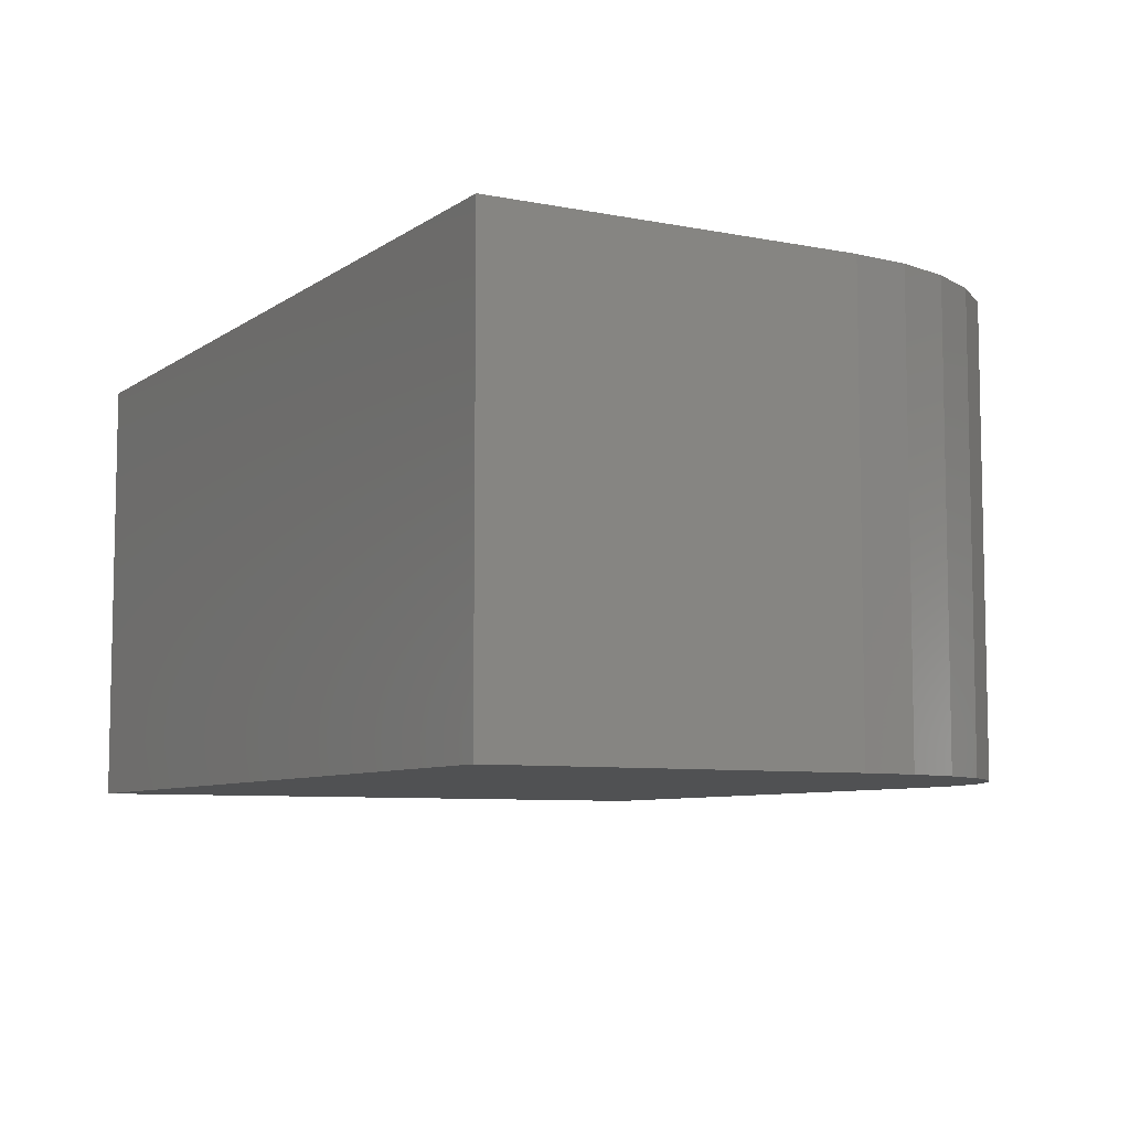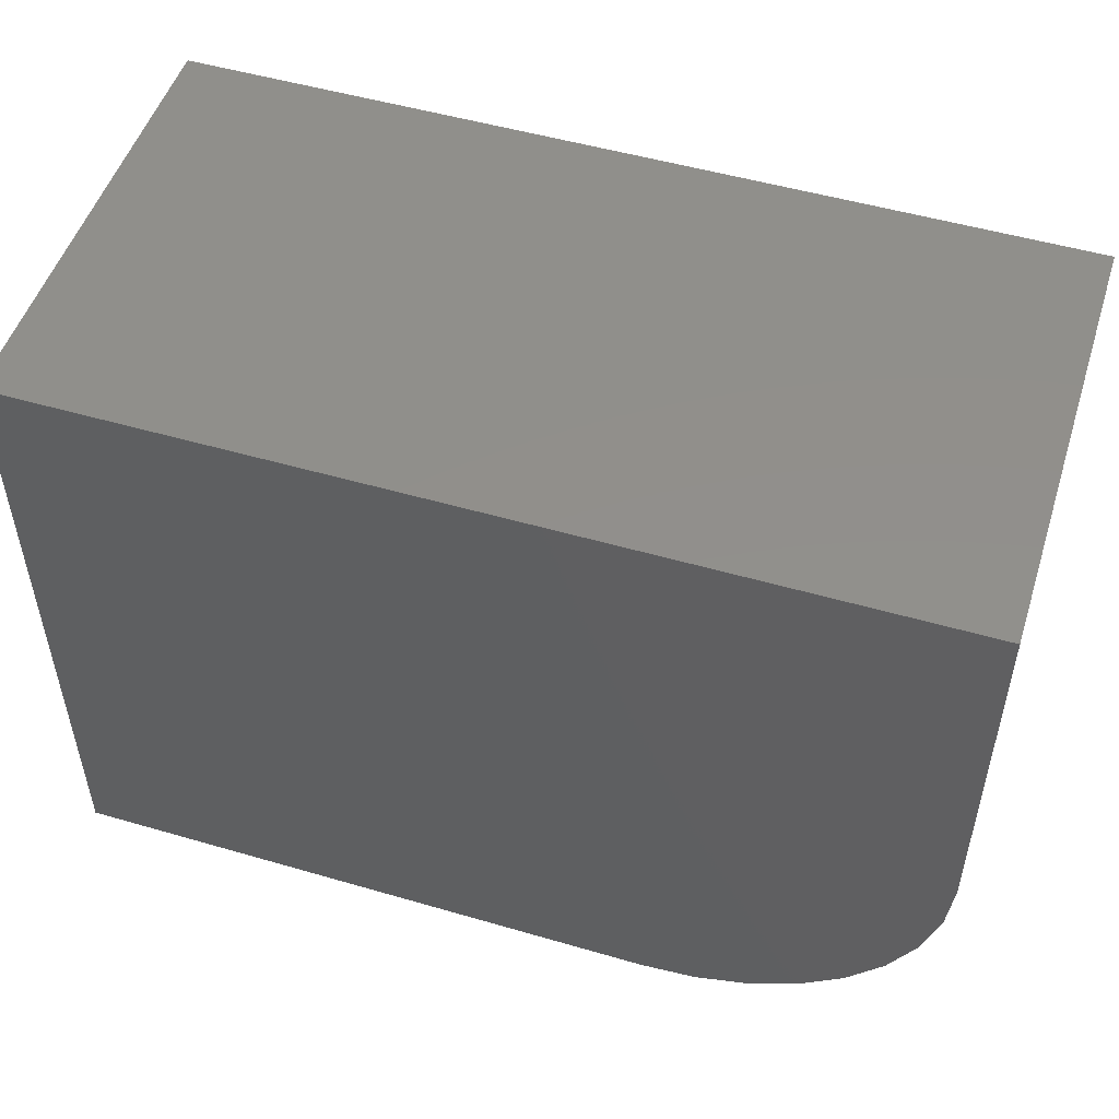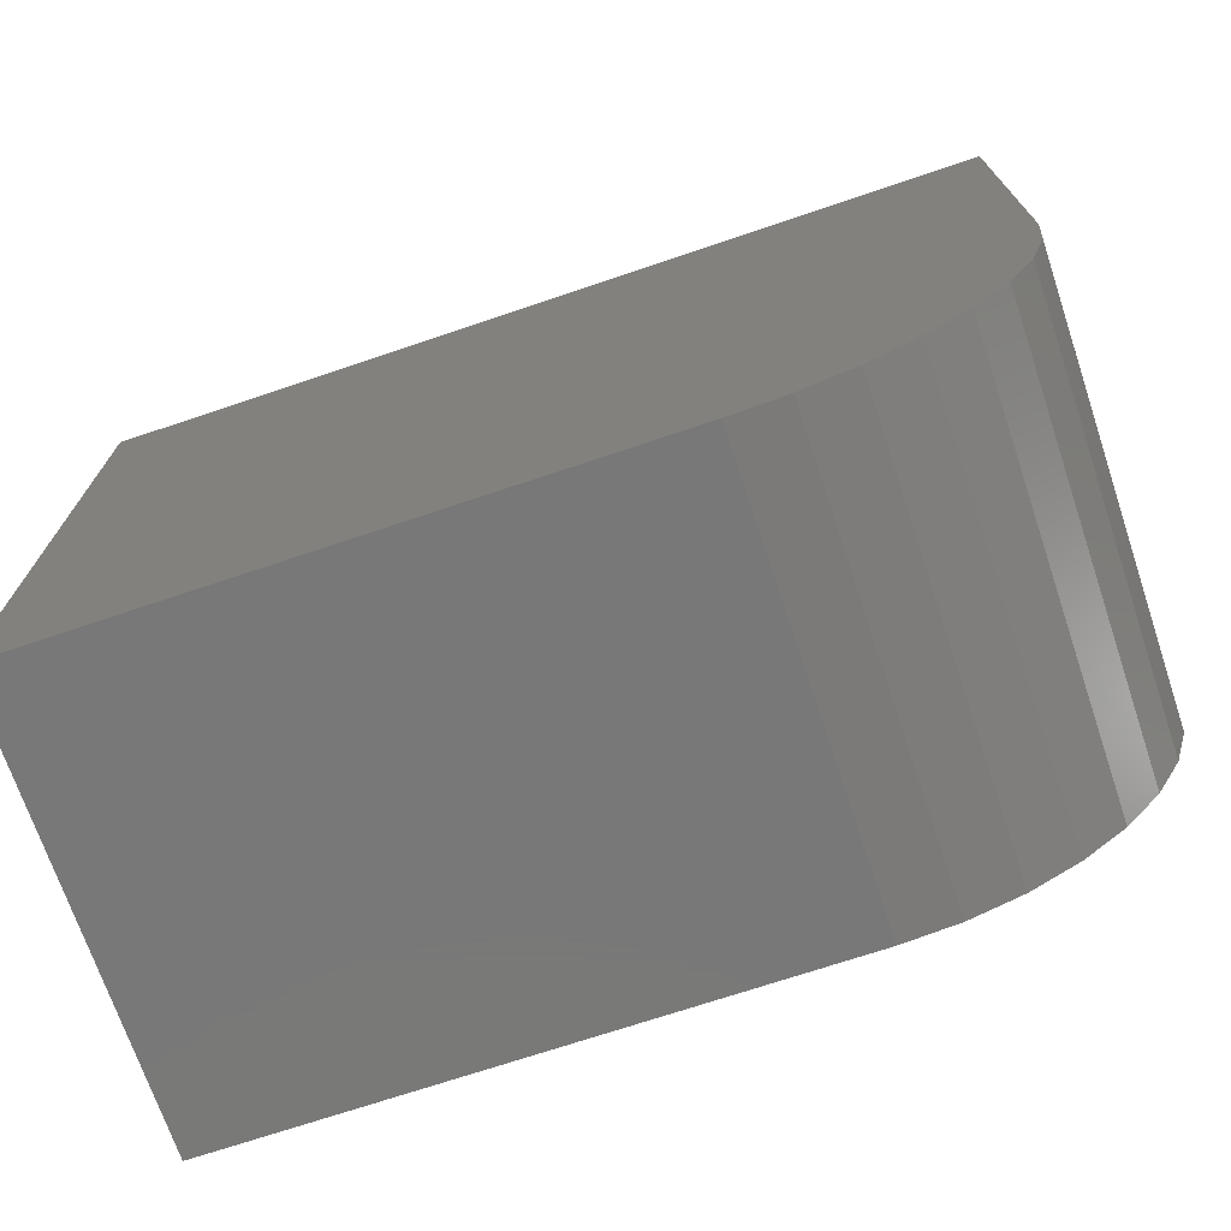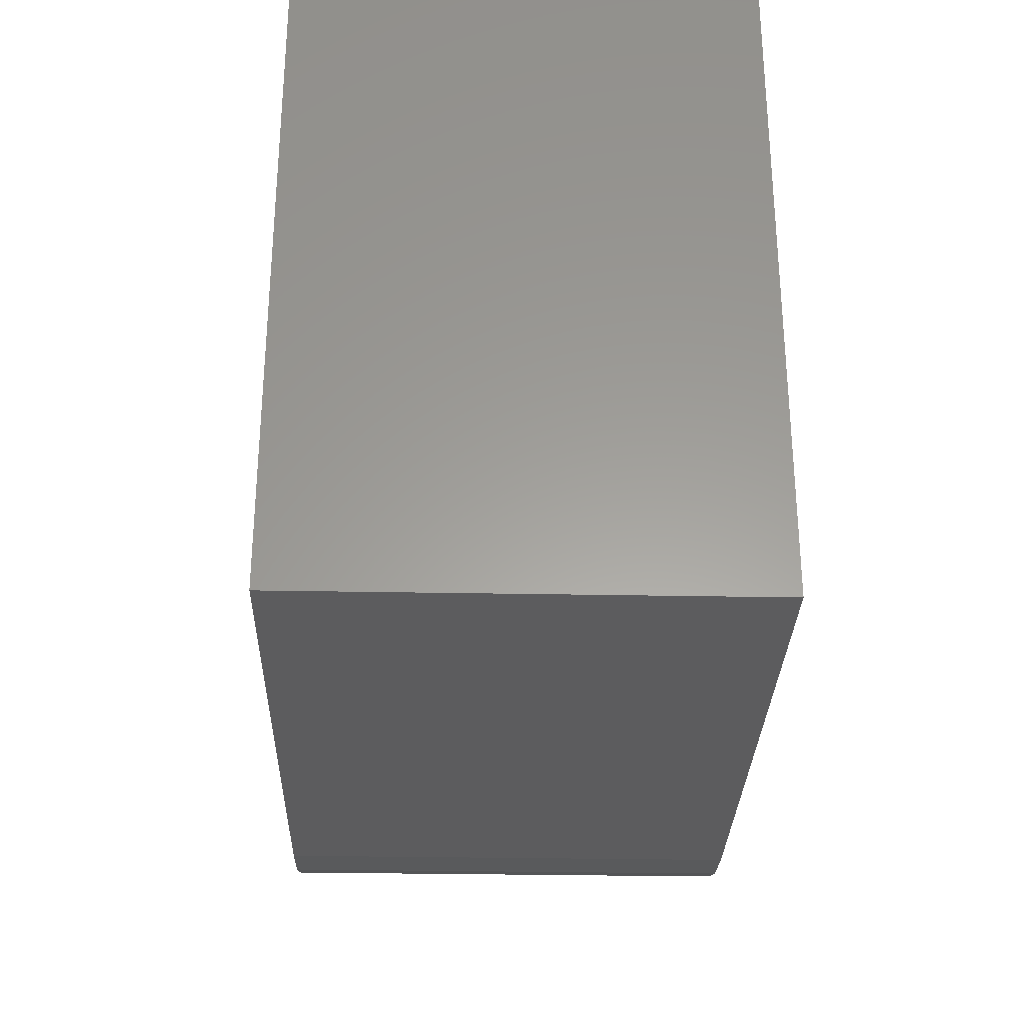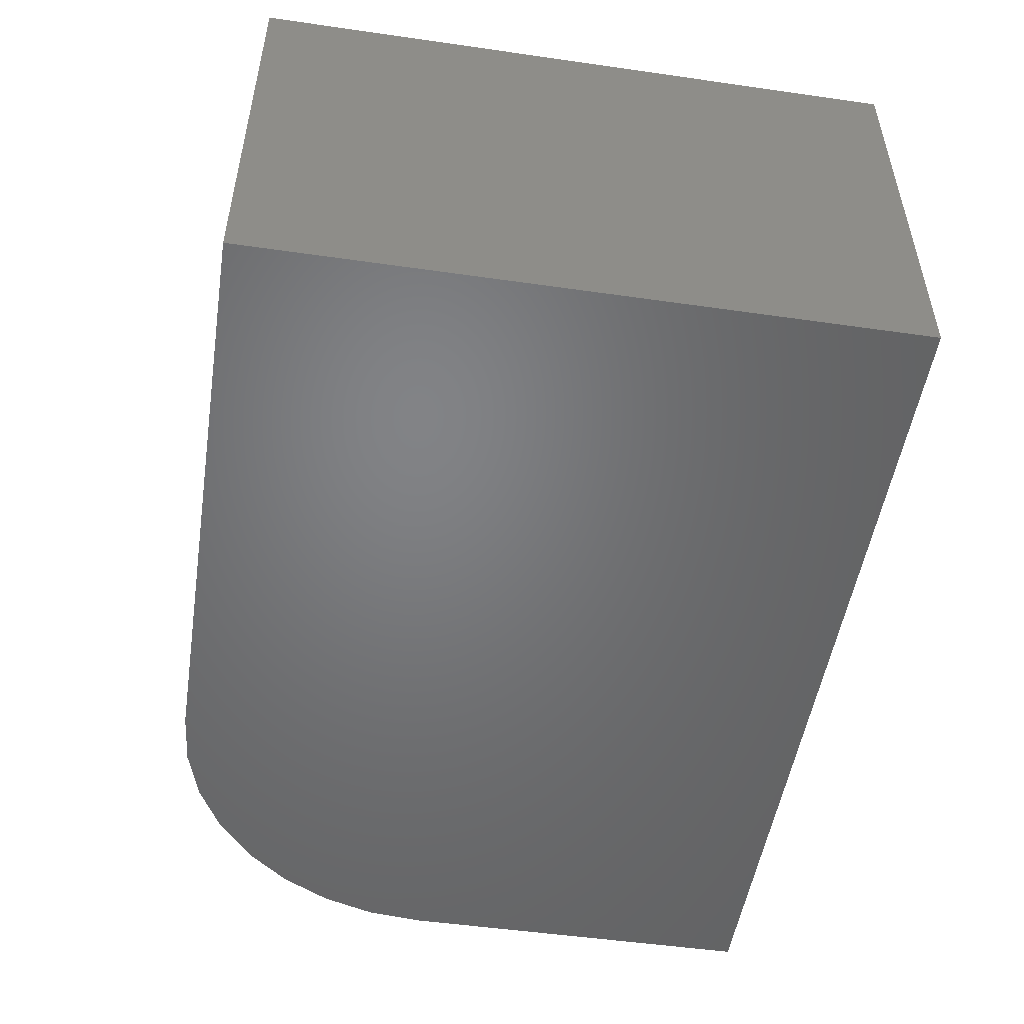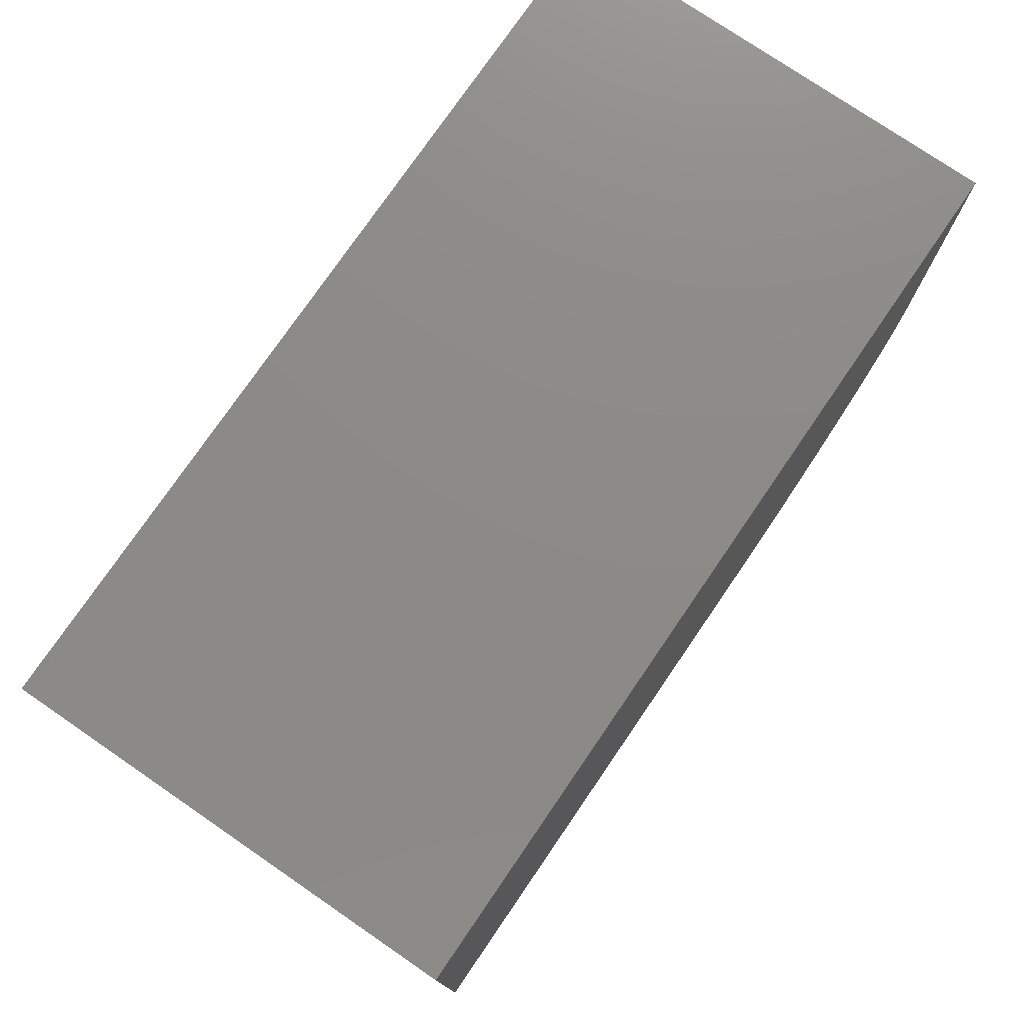
<metadata>
{"format":"stl","ext":"stl","renderer":"f3d","projection":"perspective","resolution":1024,"background":"white","views":[{"elev":-7.4,"azim":60.8,"up":"+Y"},{"elev":51.2,"azim":17.6,"up":"+Z"},{"elev":-71.4,"azim":18.6,"up":"+Z"},{"elev":-29.6,"azim":-91.6,"up":"+Z"},{"elev":-50.9,"azim":-98.9,"up":"+Y"},{"elev":76.6,"azim":-55.6,"up":"+Z"}]}
</metadata>
<code>
# stl→obj: 24 verts, 44 faces
v 0 0 0
v 0 0.3789 0
v 0.5078 0 0
v 0.5078 0.3789 0
v 0.75 0.3789 0.5547
v 0.75 0.3789 0.2422
v 0.7453 0.3789 0.1949
v 0.7316 0.3789 0.1495
v 0.7092 0.3789 0.1076
v 0.6791 0.3789 0.07094
v 0.6424 0.3789 0.04082
v 0.6005 0.3789 0.01844
v 0.5551 0.3789 0.004654
v 0 0.3789 0.5547
v 0.75 0 0.2422
v 0.75 0 0.5547
v 0 0 0.5547
v 0.5551 0 0.004654
v 0.6005 0 0.01844
v 0.6424 0 0.04082
v 0.6791 0 0.07094
v 0.7092 0 0.1076
v 0.7316 0 0.1495
v 0.7453 0 0.1949
f 1 2 3
f 3 2 4
f 5 6 7
f 5 7 8
f 5 8 9
f 5 9 10
f 5 10 11
f 5 11 12
f 5 12 13
f 5 13 4
f 5 4 2
f 5 2 14
f 15 6 16
f 16 6 5
f 16 17 1
f 16 1 3
f 16 3 18
f 16 18 19
f 16 19 20
f 16 20 21
f 16 21 22
f 16 22 23
f 16 23 24
f 16 24 15
f 3 4 18
f 18 4 13
f 18 13 19
f 19 13 12
f 19 12 20
f 20 12 11
f 20 11 21
f 21 11 10
f 21 10 22
f 22 10 9
f 22 9 23
f 23 9 8
f 23 8 24
f 24 8 7
f 24 7 15
f 15 7 6
f 17 16 14
f 14 16 5
f 2 1 14
f 14 1 17

</code>
